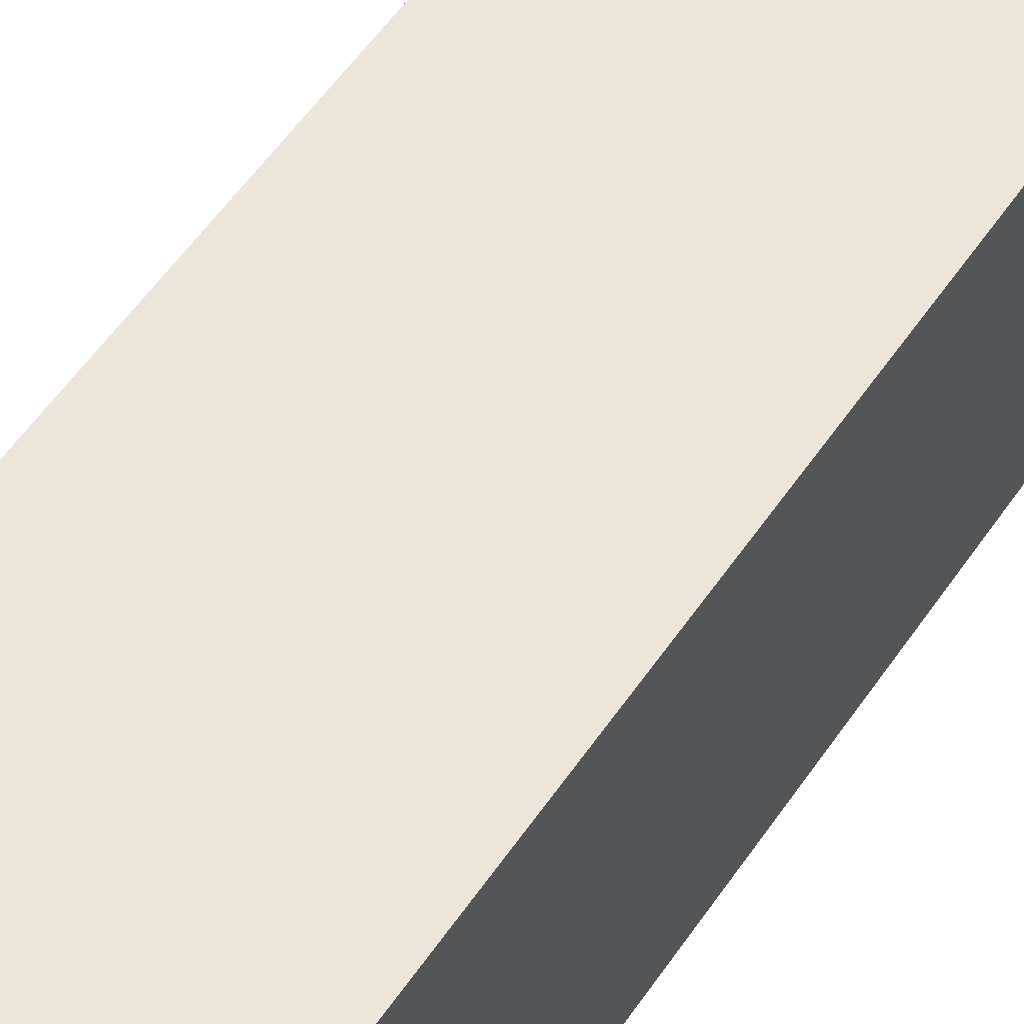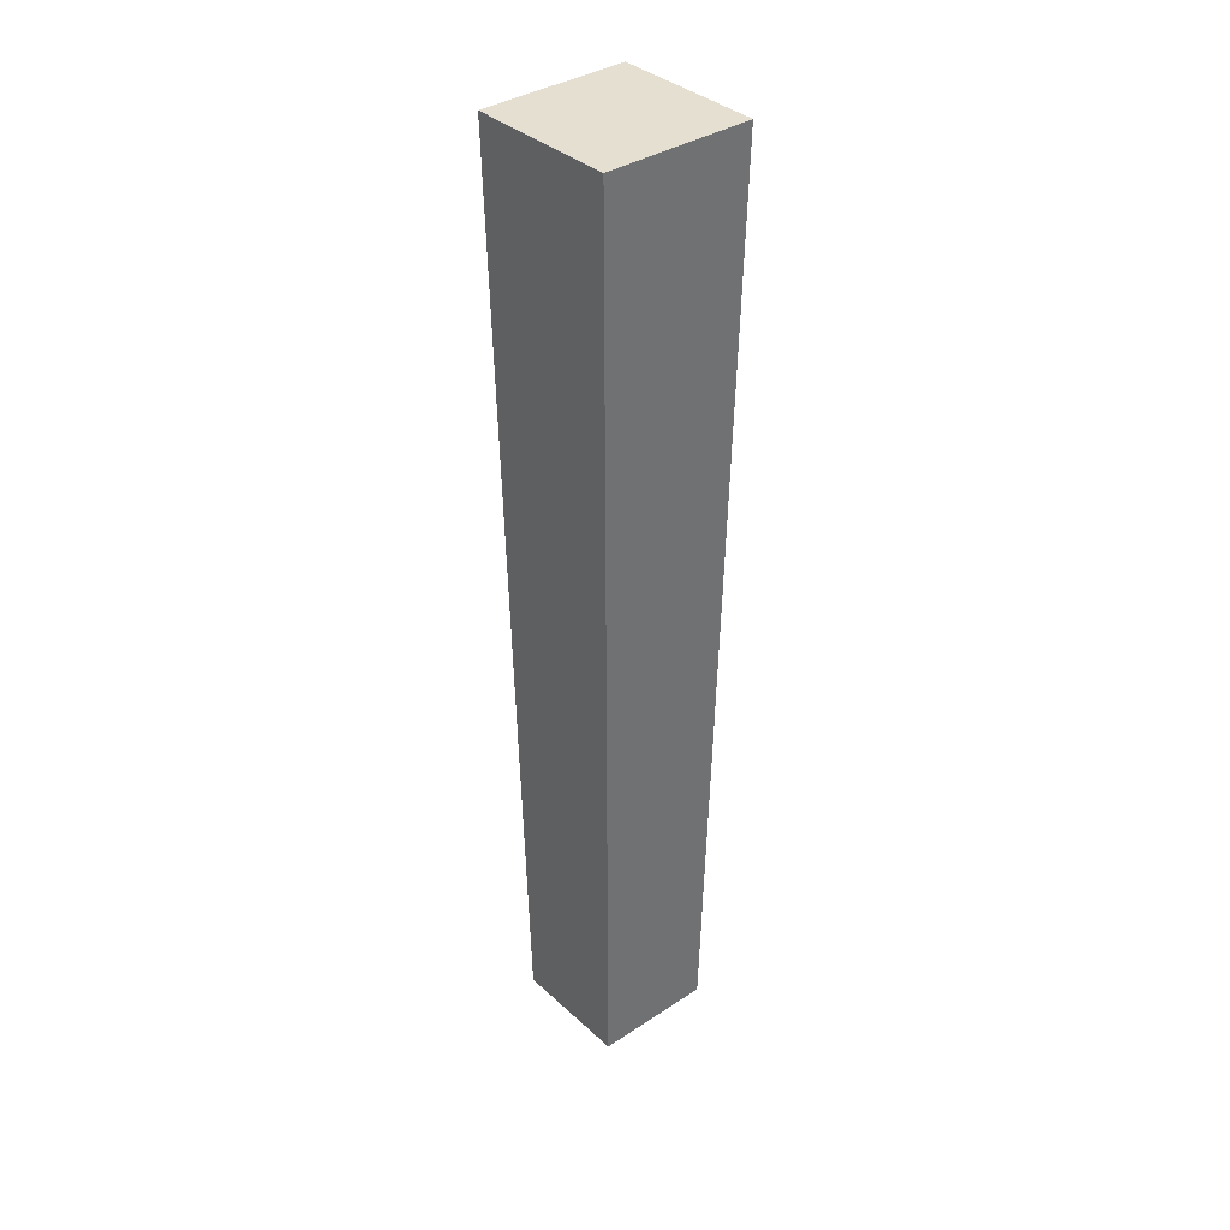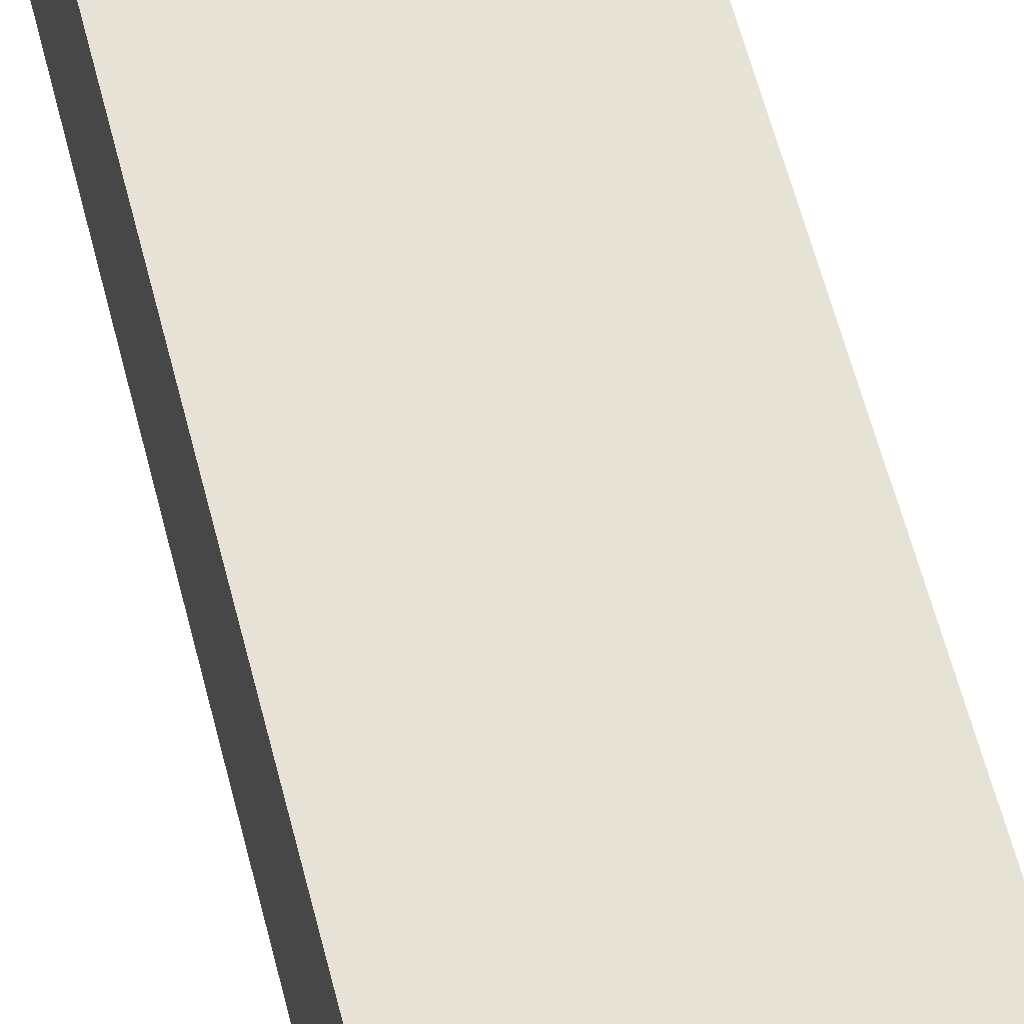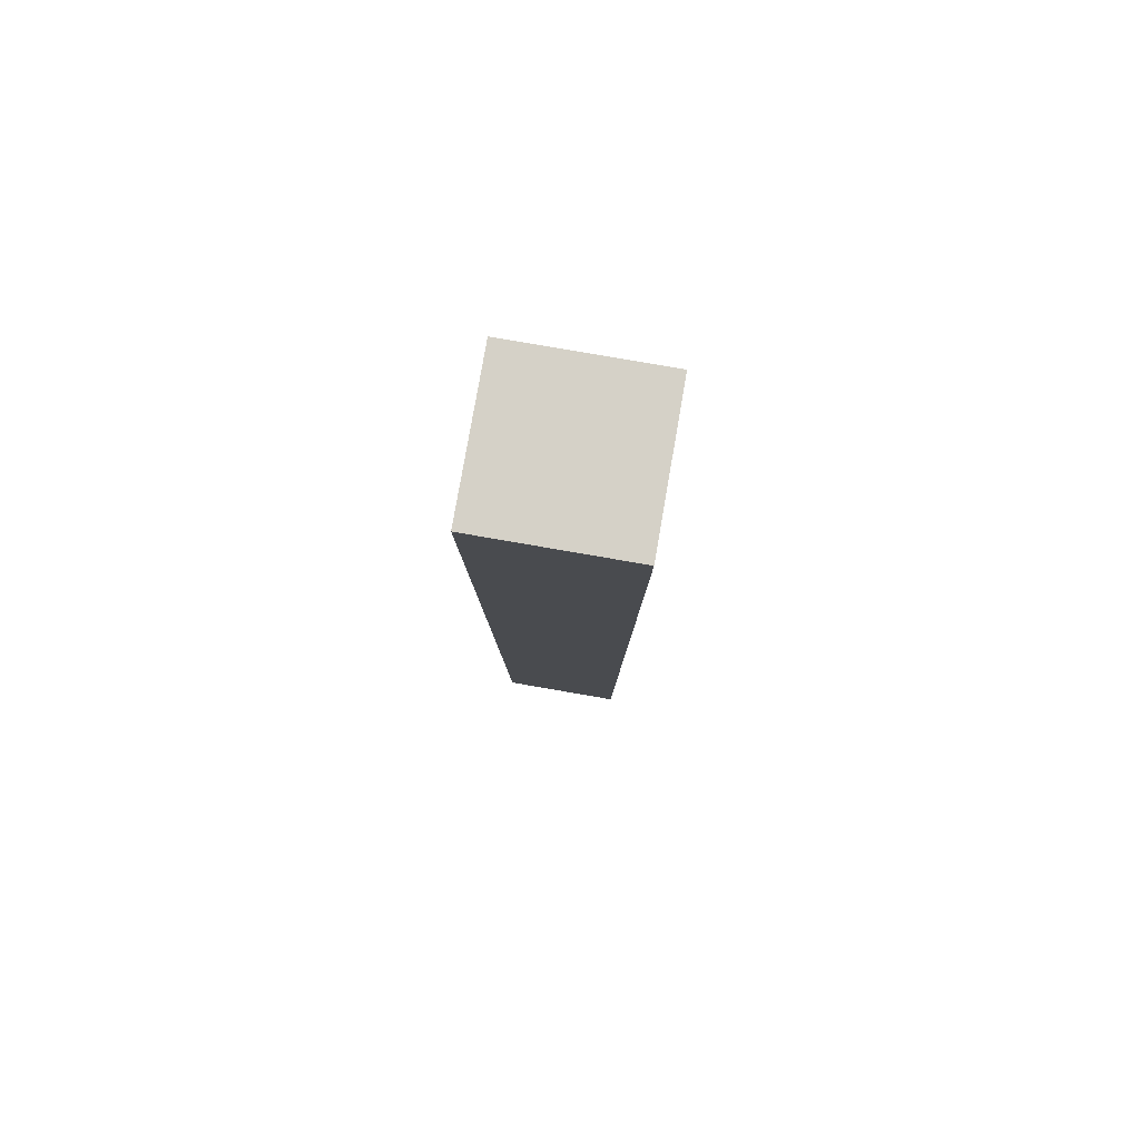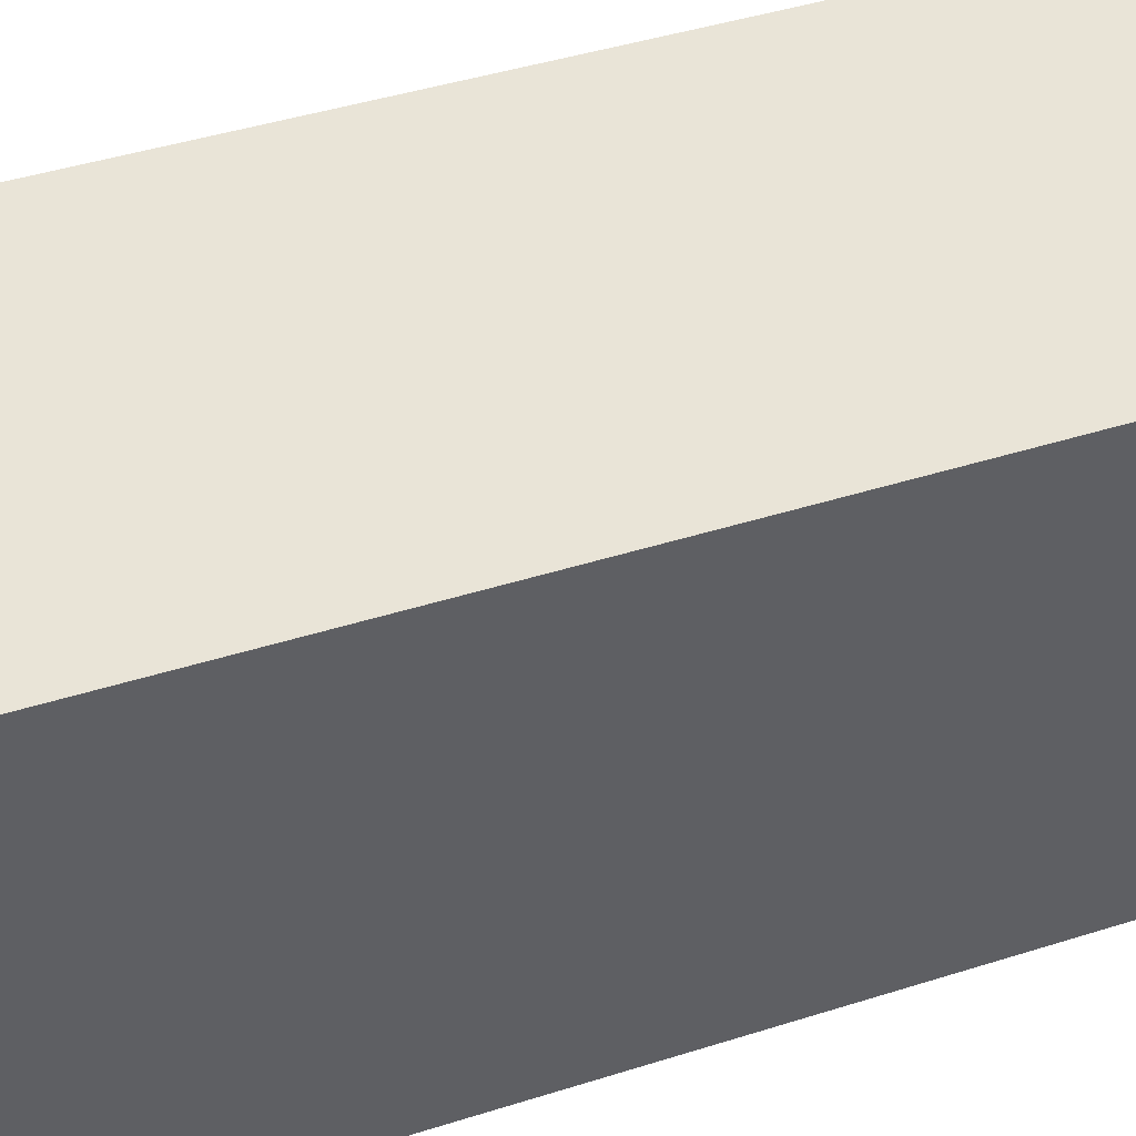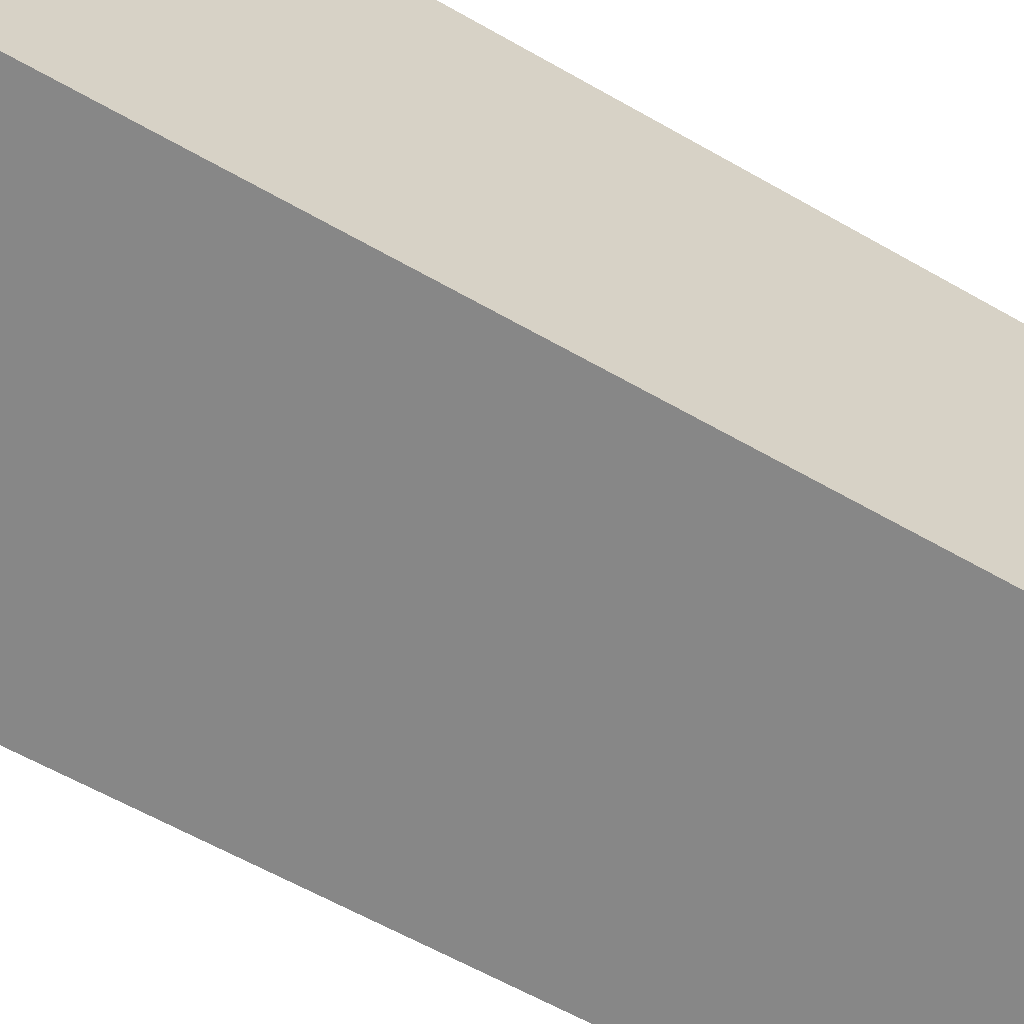
<metadata>
{"format":"obj","ext":"obj","renderer":"f3d","projection":"perspective","resolution":1024,"background":"white","views":[{"elev":57.8,"azim":-145.6,"up":"+Z"},{"elev":36.6,"azim":-130.5,"up":"+Y"},{"elev":64.6,"azim":165.2,"up":"+Z"},{"elev":79.4,"azim":9.8,"up":"+Y"},{"elev":43.1,"azim":-110.7,"up":"+Z"},{"elev":-62.7,"azim":-119.9,"up":"+Z"}]}
</metadata>
<code>
g default
v -1.554 -6.454 1.554
v 1.551 -6.453 1.554
v -1.551 -6.453 -1.554
v 1.554 -6.454 -1.554
v 1.924 18.17 1.926
v -1.926 18.17 1.926
v -1.924 18.17 -1.926
v 1.926 18.17 -1.926
g polySurface1
f 1 2 5 6
f 7 8 4 3
f 3 4 2 1
f 2 4 8 5
f 3 1 6 7
f 6 5 8 7

</code>
